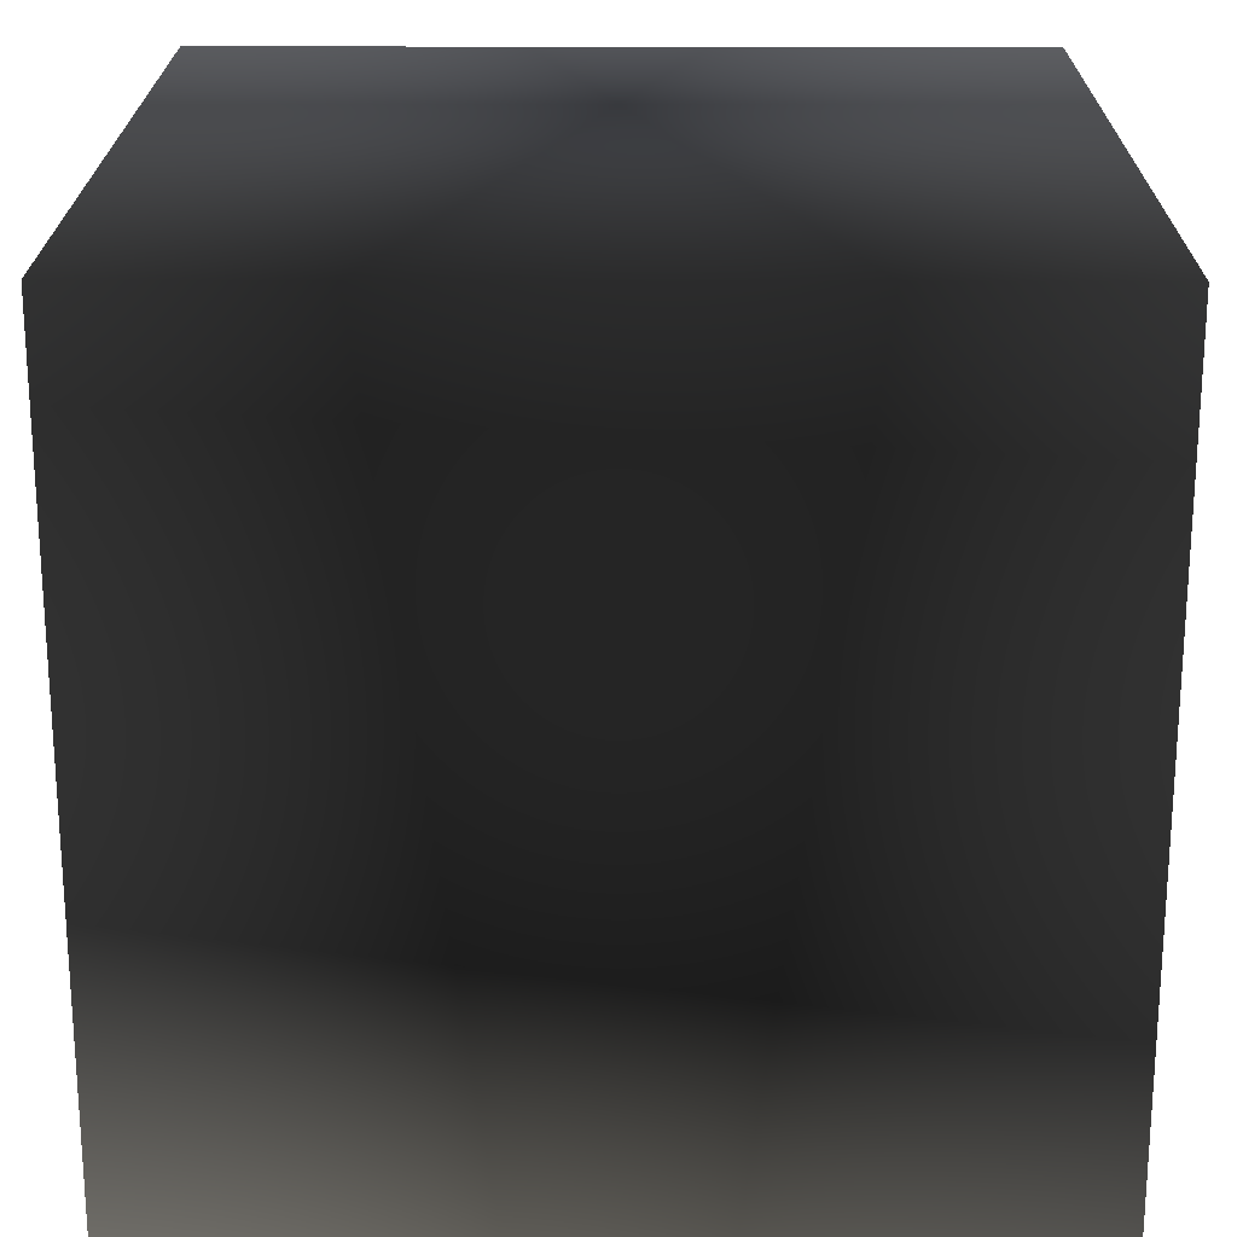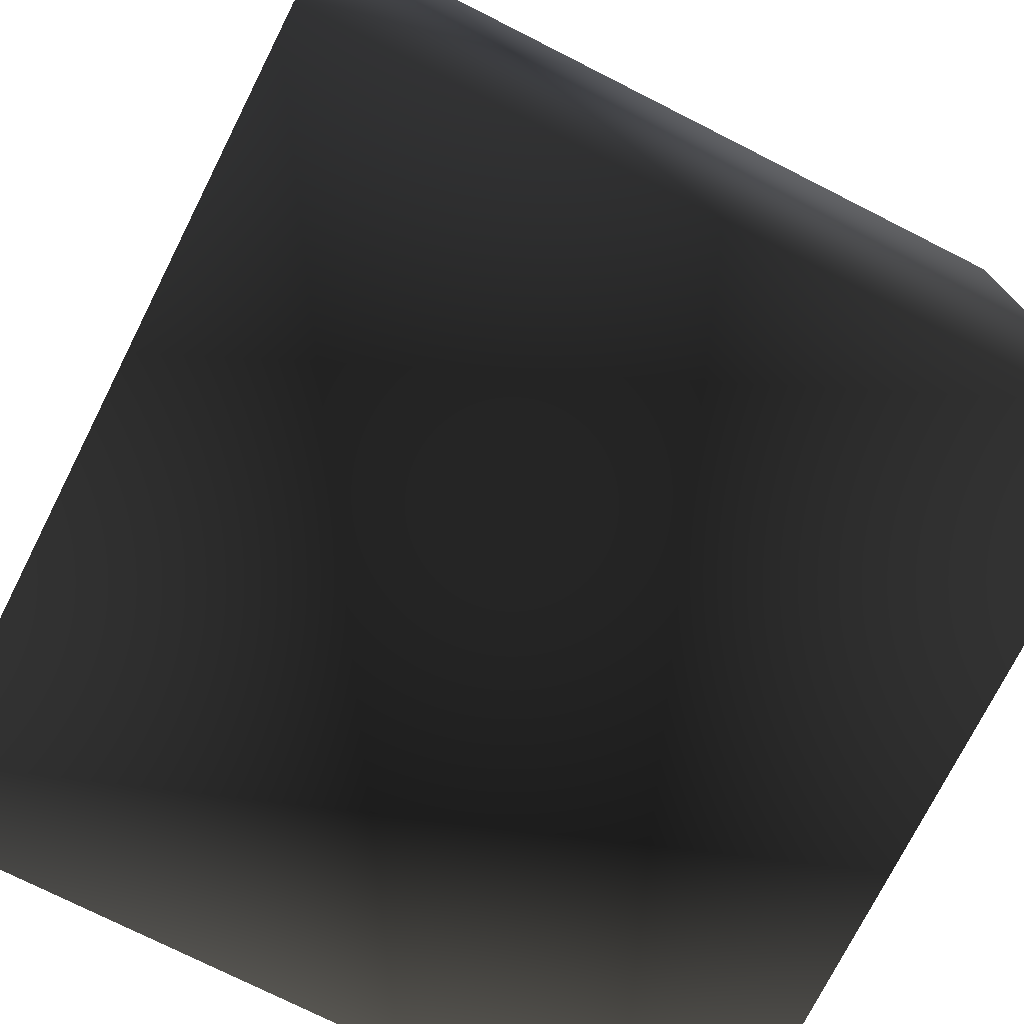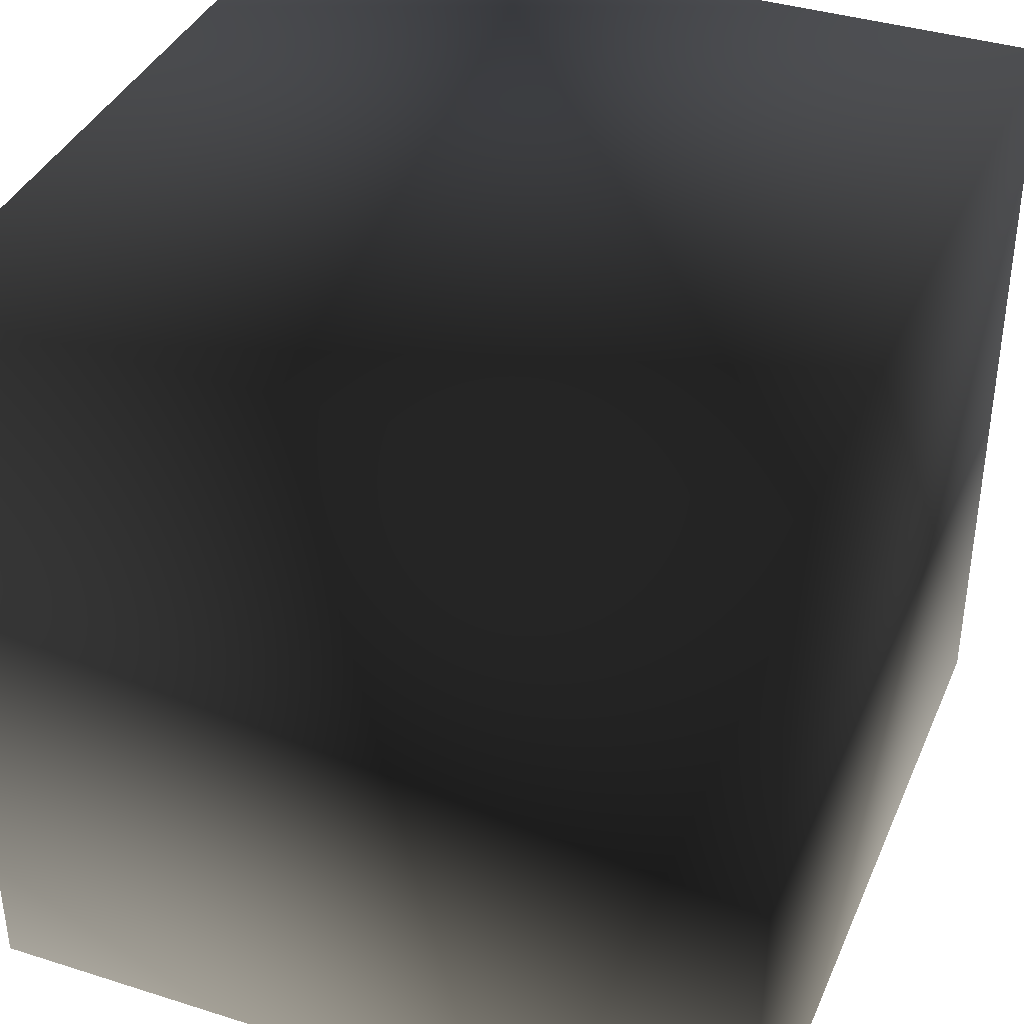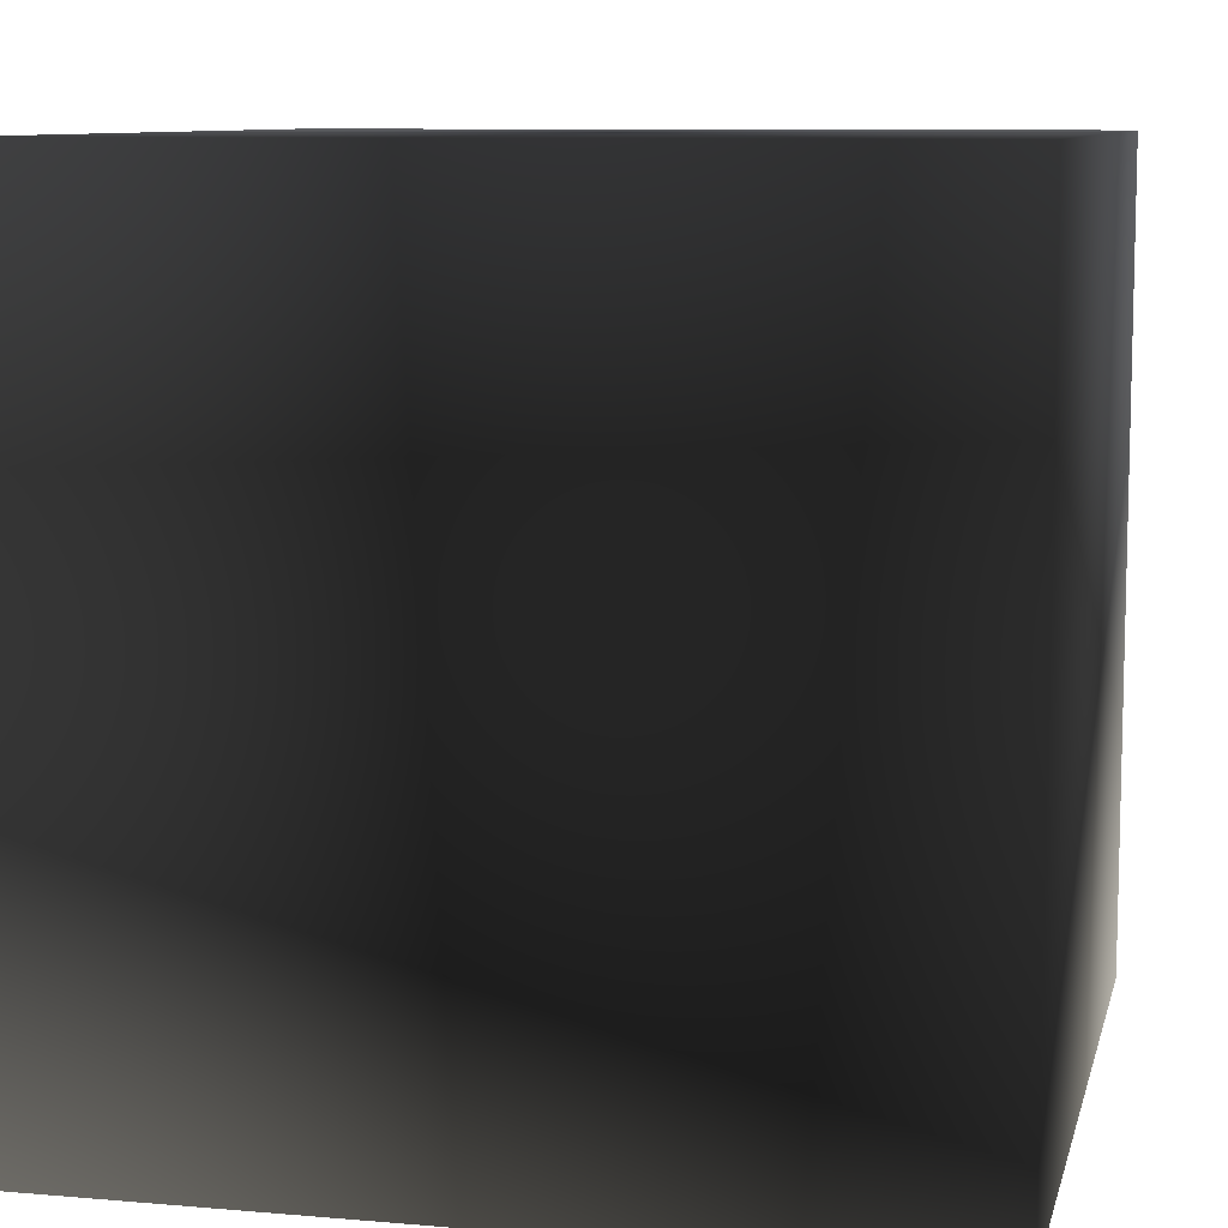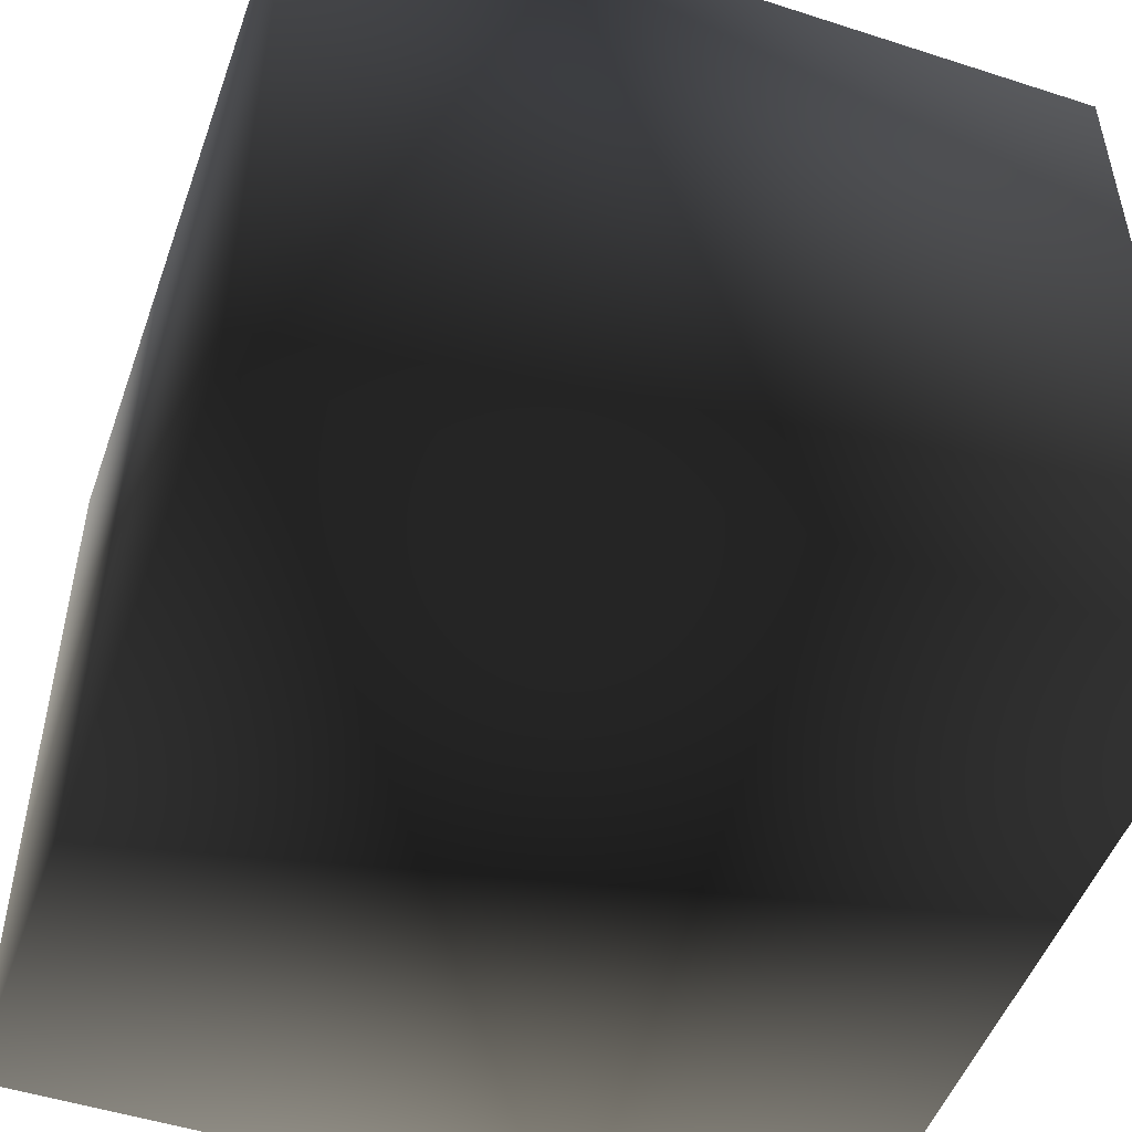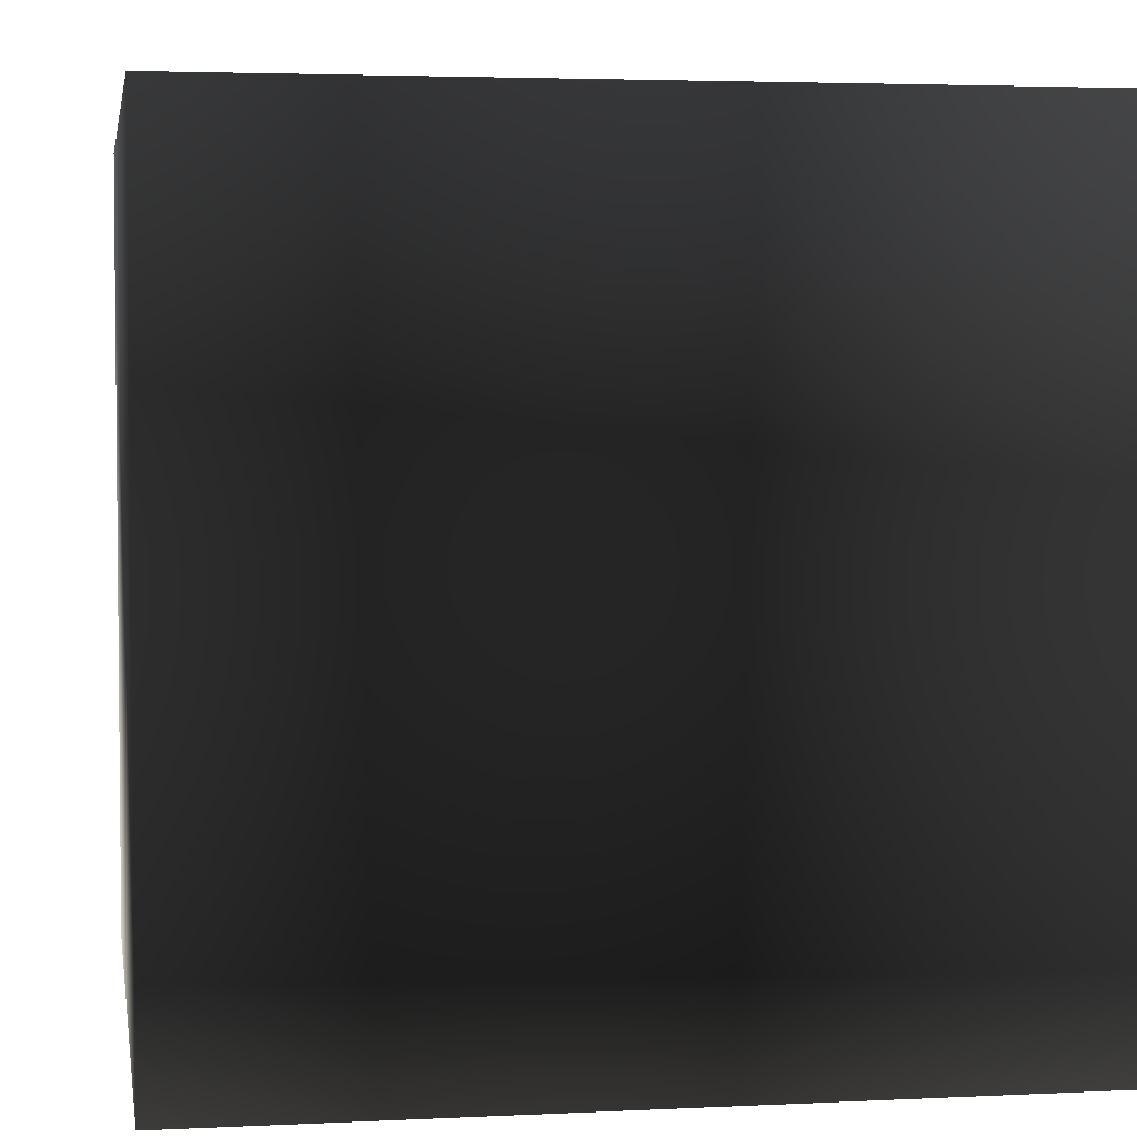
<metadata>
{"format":"obj","ext":"obj","renderer":"f3d","projection":"perspective","resolution":1024,"background":"white","views":[{"elev":21.3,"azim":-89.6,"up":"+Z"},{"elev":-74.8,"azim":153.2,"up":"+Y"},{"elev":38.3,"azim":-158.2,"up":"+Z"},{"elev":9.1,"azim":102.9,"up":"+Y"},{"elev":-50.3,"azim":-19.5,"up":"+Y"},{"elev":3.6,"azim":-99.4,"up":"+Z"}]}
</metadata>
<code>
v -1 -1 1
v 1 -1 1
v -1 1 1
v 1 1 1
v -1 -1 -1
v 1 -1 -1
v -1 1 -1
v 1 1 -1
f 1 3 4
f 1 4 2
f 5 6 8
f 5 8 7
f 5 7 3
f 5 3 1
f 2 4 8
f 2 8 6
f 3 7 8
f 3 8 4
f 5 1 2
f 5 2 6

</code>
